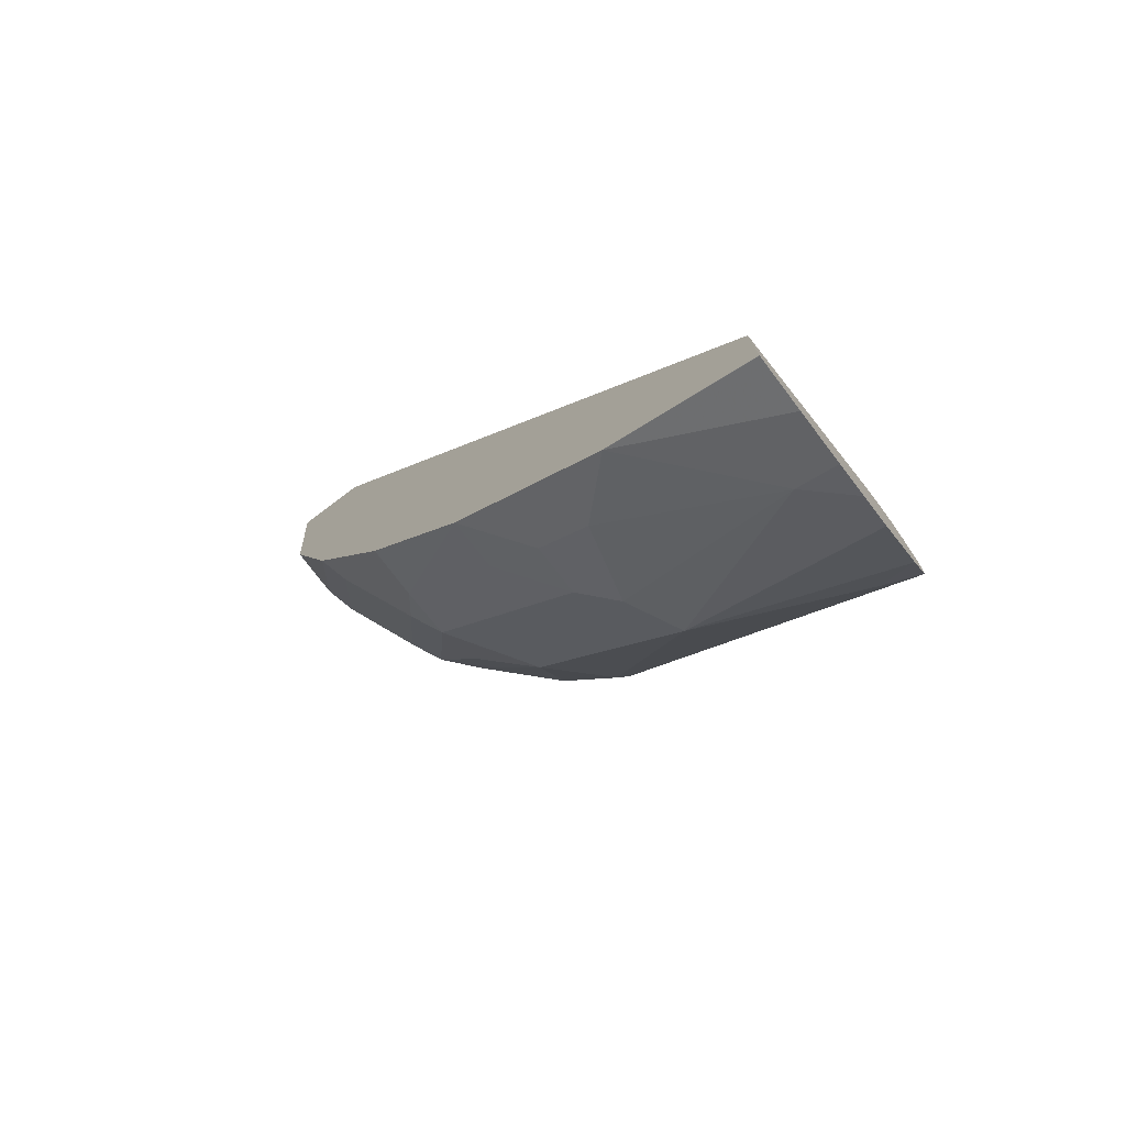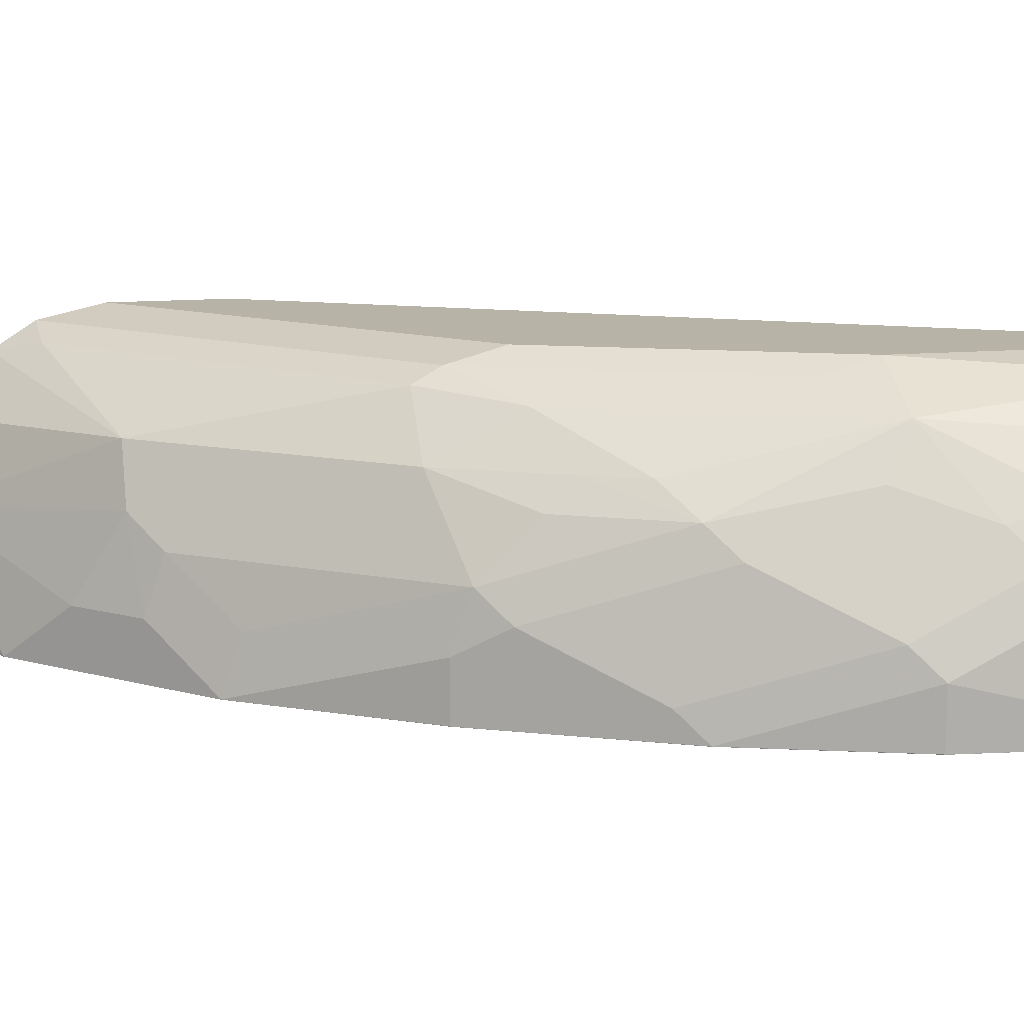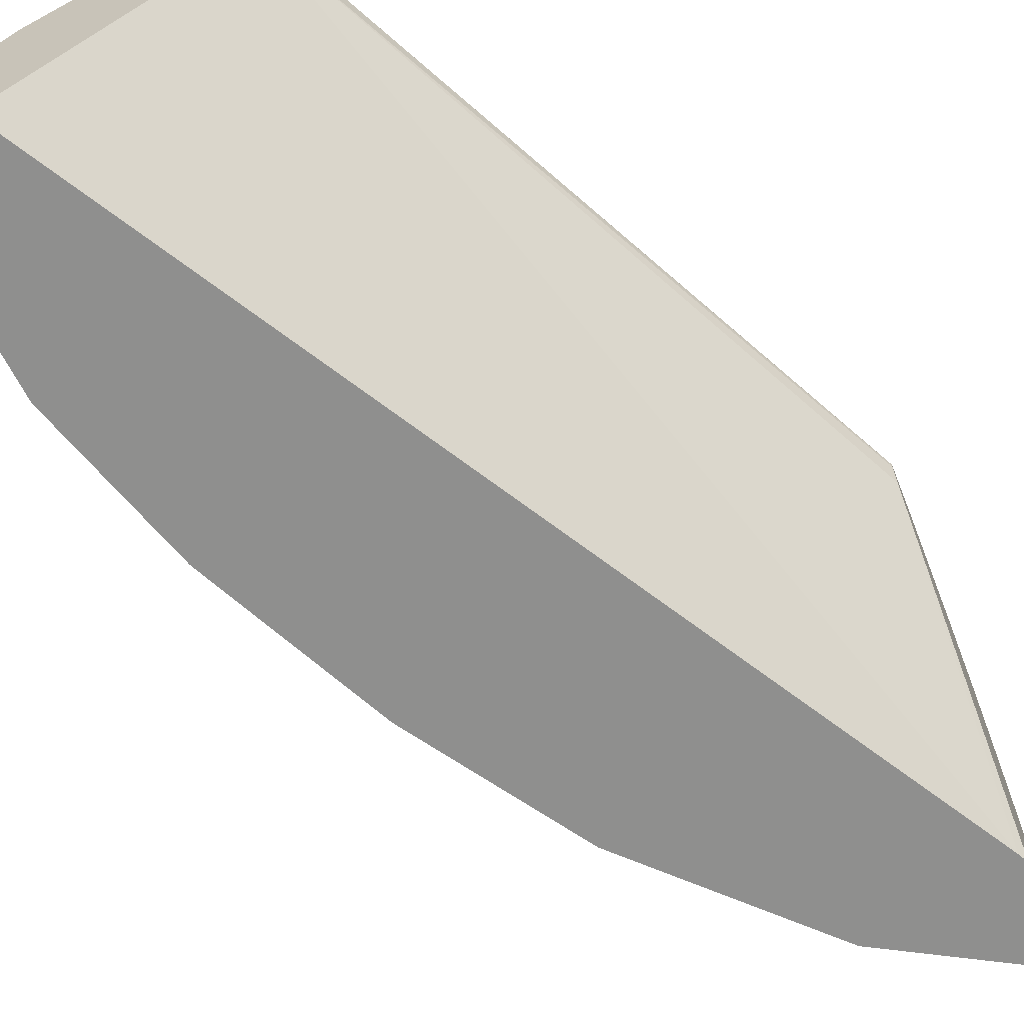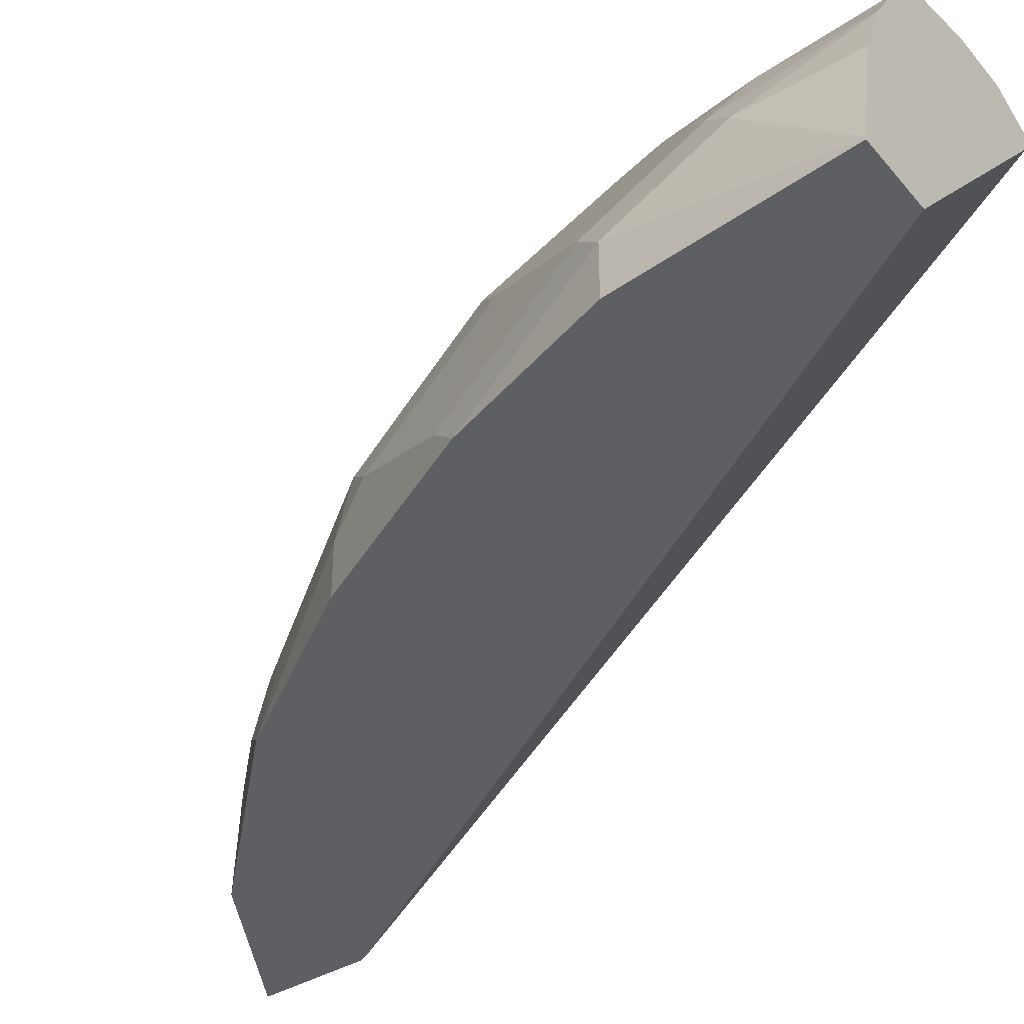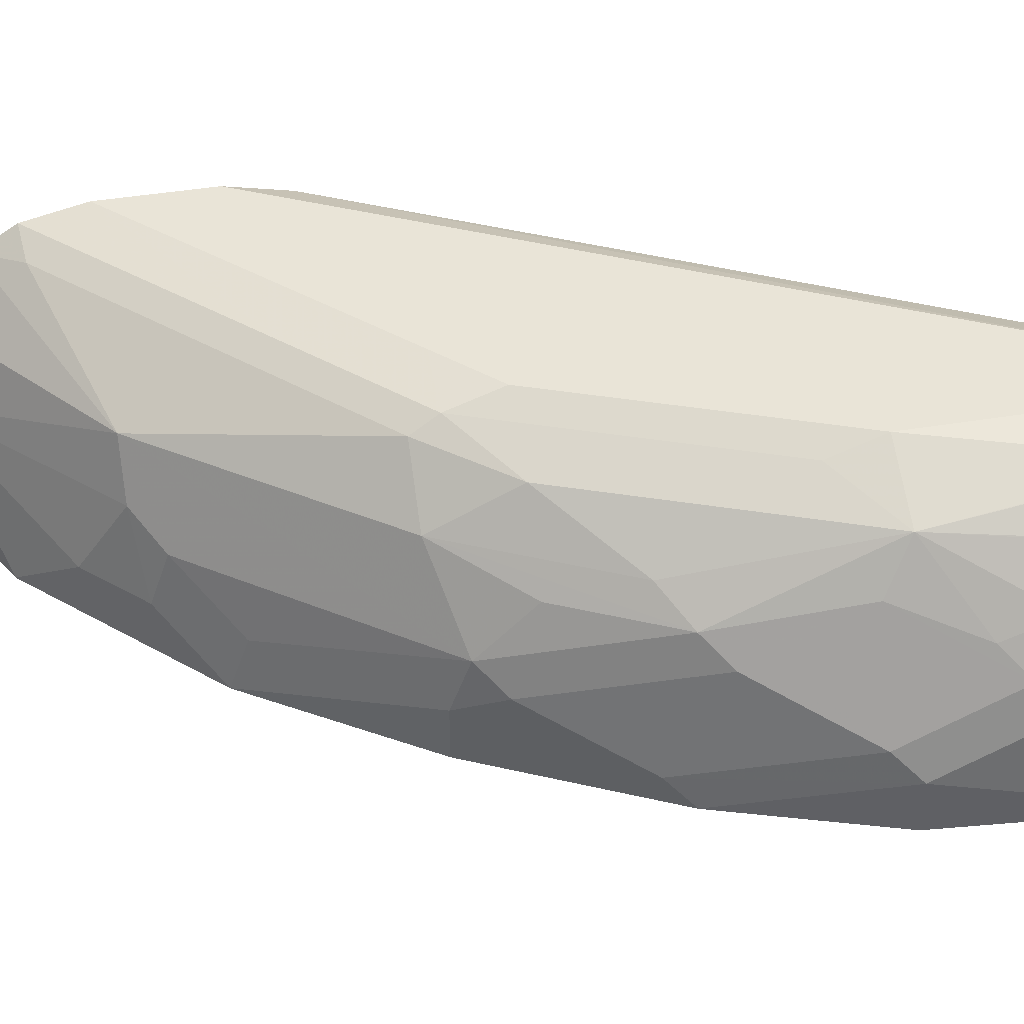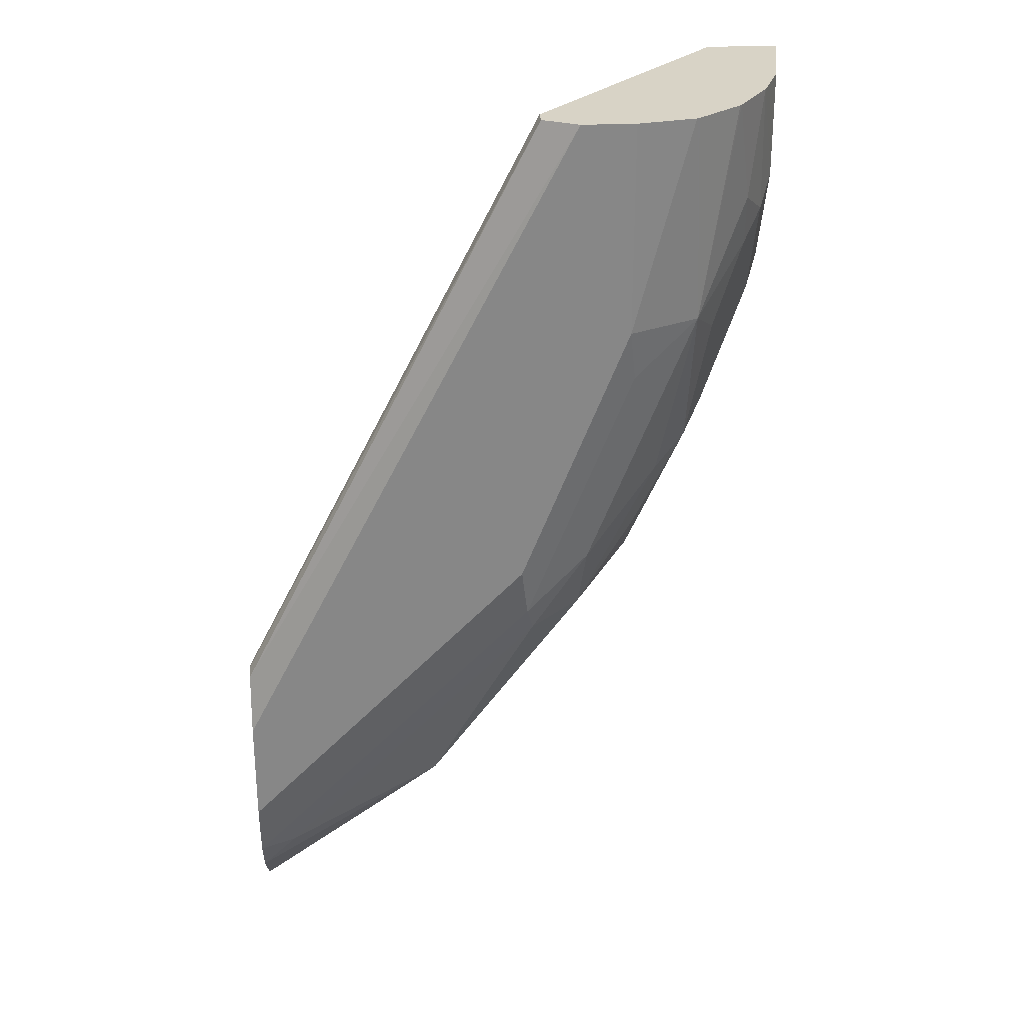
<metadata>
{"format":"obj","ext":"obj","renderer":"f3d","projection":"perspective","resolution":1024,"background":"white","views":[{"elev":-76.1,"azim":37.1,"up":"+Z"},{"elev":12.6,"azim":-101.9,"up":"+Y"},{"elev":-65.1,"azim":21.3,"up":"+Y"},{"elev":-40.4,"azim":-54.3,"up":"+Y"},{"elev":43.2,"azim":-101.1,"up":"+Y"},{"elev":27.8,"azim":176.2,"up":"+Z"}]}
</metadata>
<code>
v -0.4153 0.6398 -0.03614
v -0.391 0.6398 -0.03614
v -0.4153 0.6405 -0.03614
v -0.4088 0.6577 -0.1067
v -0.4088 0.6399 -0.1067
v -0.4088 0.6398 -0.1066
v -0.3259 0.7169 -0.03614
v -0.2252 0.6398 -0.314
v -0.4088 0.6755 -0.03614
v -0.4088 0.6755 -0.07113
v -0.4044 0.6666 -0.1155
v -0.3866 0.6488 -0.1689
v -0.391 0.6399 -0.16
v -0.391 0.6398 -0.16
v -0.3259 0.7228 -0.03614
v -0.2234 0.7139 -0.2373
v -0.2234 0.7176 -0.2354
v -0.2234 0.7191 -0.2347
v -0.2234 0.7205 -0.2346
v -0.2234 0.6398 -0.3174
v -0.4022 0.693 -0.03614
v -0.4044 0.6843 -0.08
v -0.3977 0.6755 -0.1244
v -0.3866 0.6843 -0.1511
v -0.3733 0.6577 -0.1955
v -0.3614 0.6577 -0.2192
v -0.3851 0.6399 -0.1718
v -0.3688 0.6666 -0.2044
v -0.3851 0.6398 -0.1718
v -0.3377 0.7288 -0.03614
v -0.2234 0.7243 -0.2365
v -0.2234 0.6398 -0.353
v -0.402 0.6934 -0.03614
v -0.397 0.6991 -0.07113
v -0.3977 0.6932 -0.0889
v -0.3866 0.7021 -0.1155
v -0.3799 0.6932 -0.16
v -0.3621 0.6755 -0.2133
v -0.3266 0.6577 -0.2666
v -0.3259 0.6399 -0.2725
v -0.3614 0.6399 -0.2192
v -0.3733 0.6398 -0.1955
v -0.3555 0.7288 -0.03614
v -0.2234 0.7269 -0.2479
v -0.2234 0.7288 -0.2565
v -0.2726 0.6398 -0.3258
v -0.2234 0.6399 -0.353
v -0.3913 0.7104 -0.03614
v -0.3792 0.7169 -0.1067
v -0.3688 0.7021 -0.1689
v -0.3599 0.7021 -0.1866
v -0.3422 0.7021 -0.2222
v -0.3621 0.6932 -0.1955
v -0.2889 0.7021 -0.2933
v -0.3089 0.6755 -0.2844
v -0.3081 0.6577 -0.2903
v -0.3081 0.6398 -0.2903
v -0.3259 0.6398 -0.2725
v -0.3614 0.6398 -0.2191
v -0.3748 0.7245 -0.03614
v -0.3555 0.7288 -0.1067
v -0.2234 0.7288 -0.292
v -0.2903 0.6399 -0.3081
v -0.2903 0.6577 -0.3081
v -0.2726 0.6399 -0.3259
v -0.2234 0.6577 -0.353
v -0.3907 0.7112 -0.03614
v -0.3756 0.724 -0.03614
v -0.3752 0.7243 -0.03614
v -0.3577 0.7243 -0.1244
v -0.3436 0.7169 -0.1955
v -0.3244 0.7199 -0.2222
v -0.2533 0.7199 -0.2933
v -0.2355 0.7199 -0.3111
v -0.2234 0.7161 -0.325
v -0.2234 0.6983 -0.3428
v -0.237 0.6755 -0.3436
v -0.2977 0.6843 -0.2933
v -0.3066 0.7199 -0.24
v -0.3199 0.7288 -0.1955
v -0.2234 0.7243 -0.312
v -0.2511 0.7243 -0.2844
v -0.2866 0.7243 -0.2488
v -0.3022 0.7288 -0.2133
v -0.2234 0.6755 -0.3508
v -0.3222 0.7243 -0.2133
v -0.2234 0.6869 -0.3479
f 40 58 41
f 38 55 39
f 38 53 52
f 39 55 40
f 40 55 56
f 40 56 57
f 40 57 58
f 41 58 59
f 49 67 68
f 43 61 60
f 46 63 64
f 46 64 65
f 46 65 47
f 46 57 63
f 47 65 66
f 48 67 49
f 38 54 55
f 41 59 42
f 38 52 54
f 27 42 29
f 37 52 53
f 49 68 69
f 27 41 42
f 30 31 44
f 30 44 45
f 30 45 62
f 30 62 84
f 30 84 80
f 30 80 61
f 37 53 38
f 30 61 43
f 33 48 34
f 34 49 35
f 34 48 49
f 35 49 36
f 36 49 37
f 37 49 50
f 37 50 51
f 37 51 52
f 32 46 47
f 49 69 60
f 56 64 57
f 49 61 70
f 62 83 84
f 64 77 65
f 64 78 77
f 65 77 66
f 66 77 85
f 71 86 72
f 72 86 79
f 73 81 74
f 83 86 84
f 74 81 75
f 76 87 77
f 77 87 85
f 79 86 83
f 79 83 82
f 79 82 81
f 80 84 86
f 26 41 27
f 62 82 83
f 62 81 82
f 61 86 70
f 61 80 86
f 49 70 86
f 49 86 71
f 49 71 50
f 50 71 51
f 51 71 52
f 52 72 54
f 52 71 72
f 54 73 74
f 49 60 61
f 54 74 75
f 54 76 77
f 54 77 78
f 54 78 55
f 54 72 79
f 54 79 73
f 55 78 56
f 56 78 64
f 57 64 63
f 54 75 76
f 26 40 41
f 73 79 81
f 26 38 39
f 1 57 46
f 1 46 32
f 1 32 20
f 1 20 8
f 1 8 2
f 2 8 7
f 3 9 10
f 3 10 4
f 4 10 22
f 4 22 11
f 4 11 12
f 4 12 13
f 4 13 5
f 5 13 14
f 5 14 6
f 7 8 16
f 7 16 17
f 1 58 57
f 1 59 58
f 1 42 59
f 1 29 42
f 26 39 40
f 1 2 7
f 1 7 15
f 1 15 30
f 1 30 43
f 1 43 60
f 1 60 69
f 1 69 68
f 7 17 18
f 1 68 67
f 1 48 33
f 1 21 9
f 1 9 3
f 1 3 4
f 1 4 5
f 1 5 6
f 1 6 14
f 1 14 29
f 1 67 48
f 7 18 19
f 1 33 21
f 8 20 16
f 16 81 62
f 16 62 45
f 16 45 44
f 16 44 31
f 16 31 19
f 16 19 18
f 16 18 17
f 21 33 22
f 16 75 81
f 22 33 34
f 22 35 36
f 23 36 24
f 24 36 37
f 24 37 38
f 24 38 28
f 25 28 26
f 26 28 38
f 7 19 15
f 22 34 35
f 16 76 75
f 22 36 23
f 16 85 87
f 9 21 10
f 16 87 76
f 10 21 22
f 11 23 24
f 11 24 12
f 12 25 26
f 12 26 27
f 12 27 13
f 12 24 28
f 11 22 23
f 13 27 29
f 13 29 14
f 15 19 31
f 16 66 85
f 15 31 30
f 16 20 32
f 16 32 47
f 12 28 25
f 16 47 66

</code>
